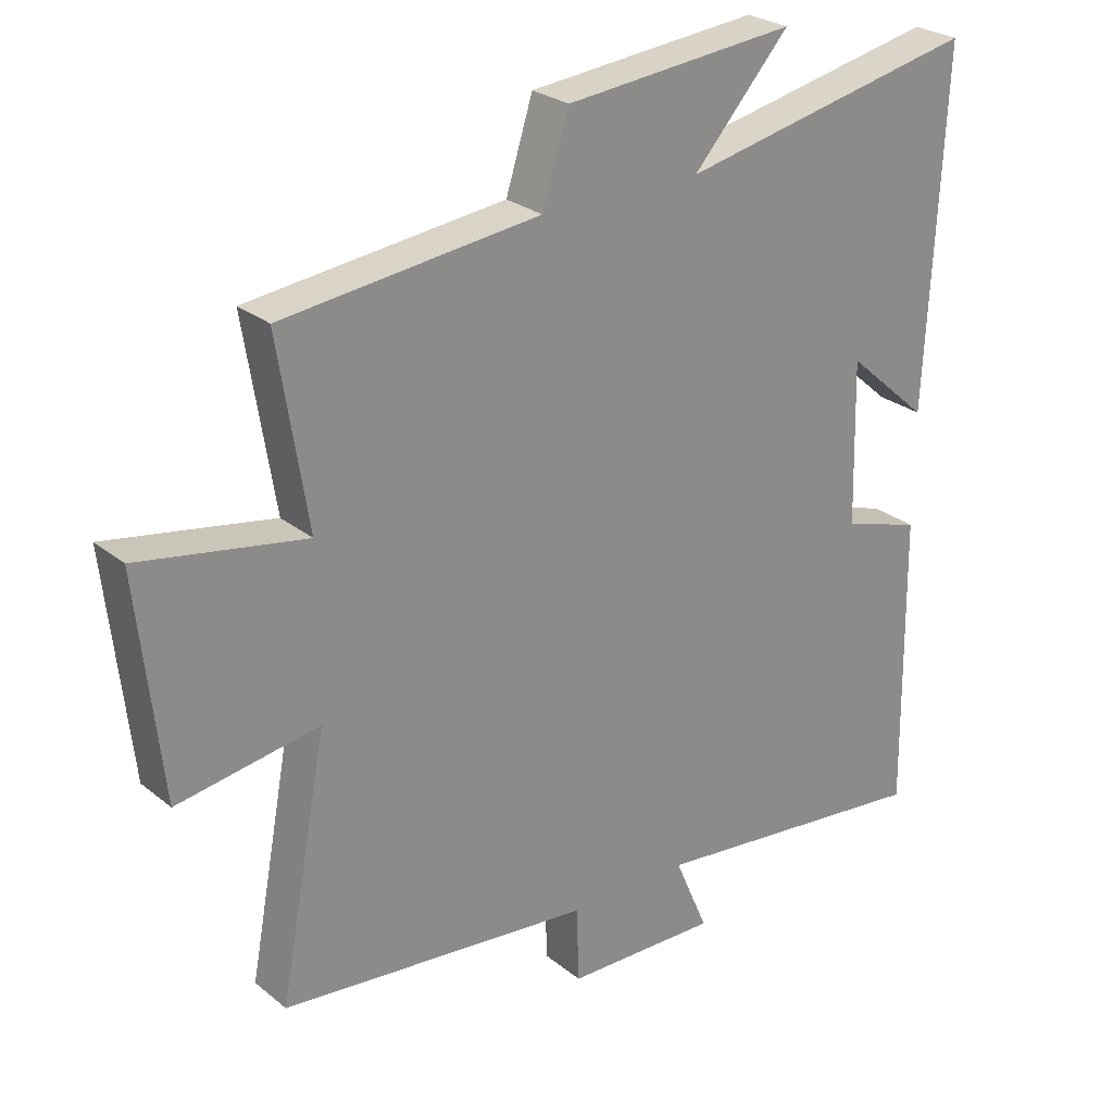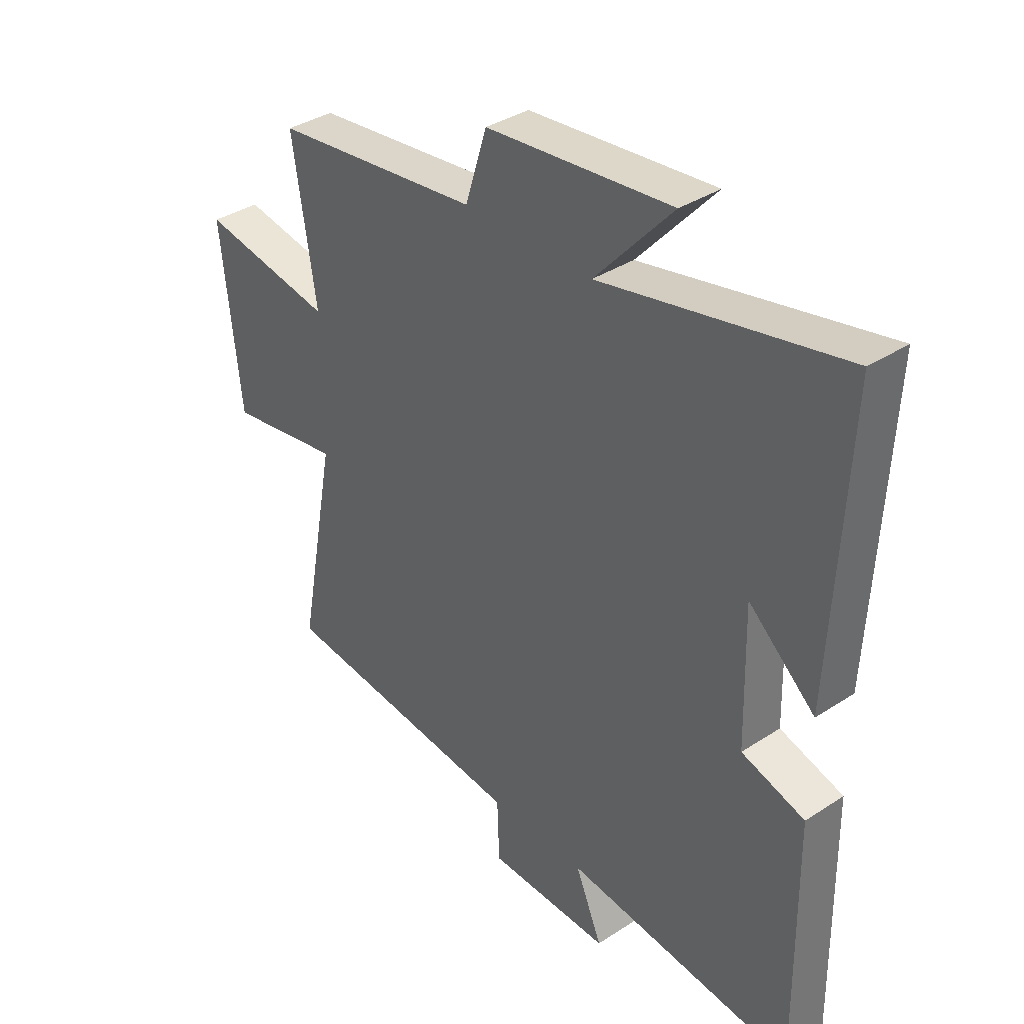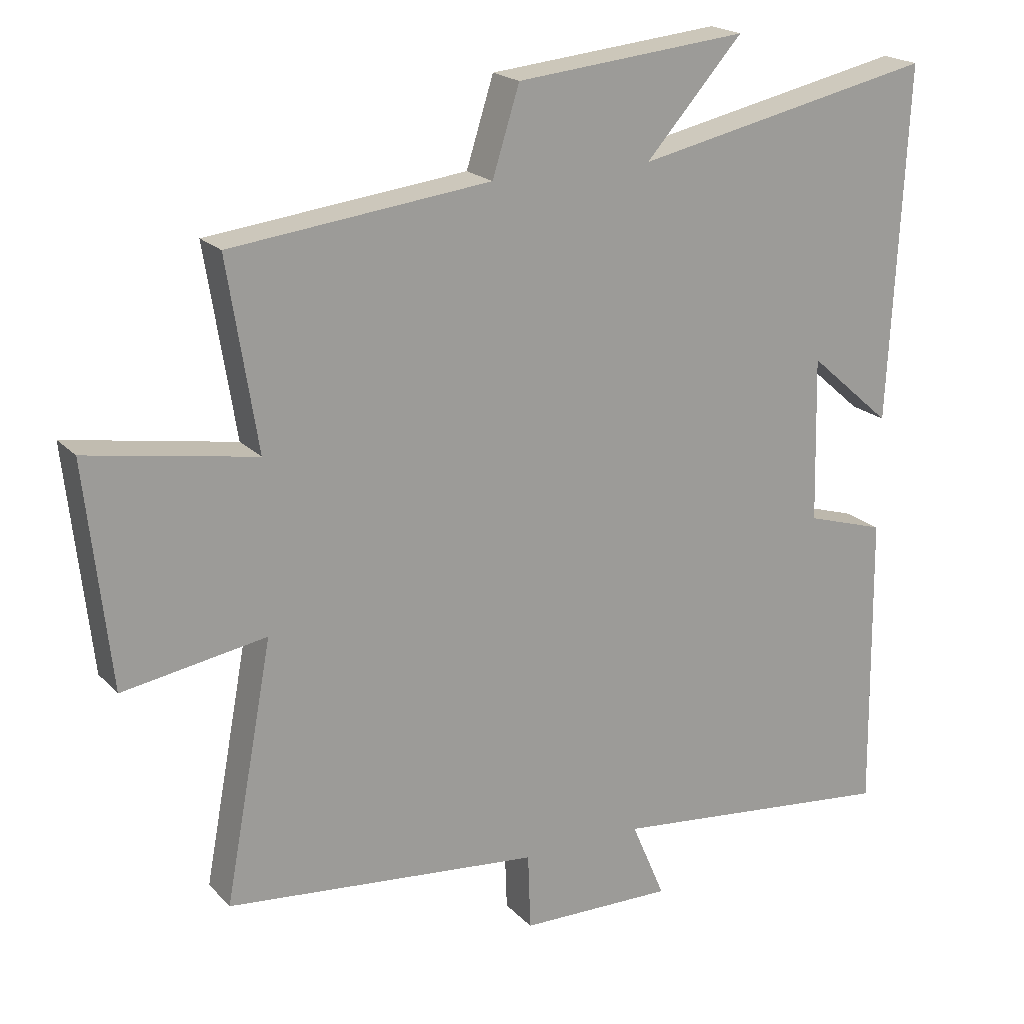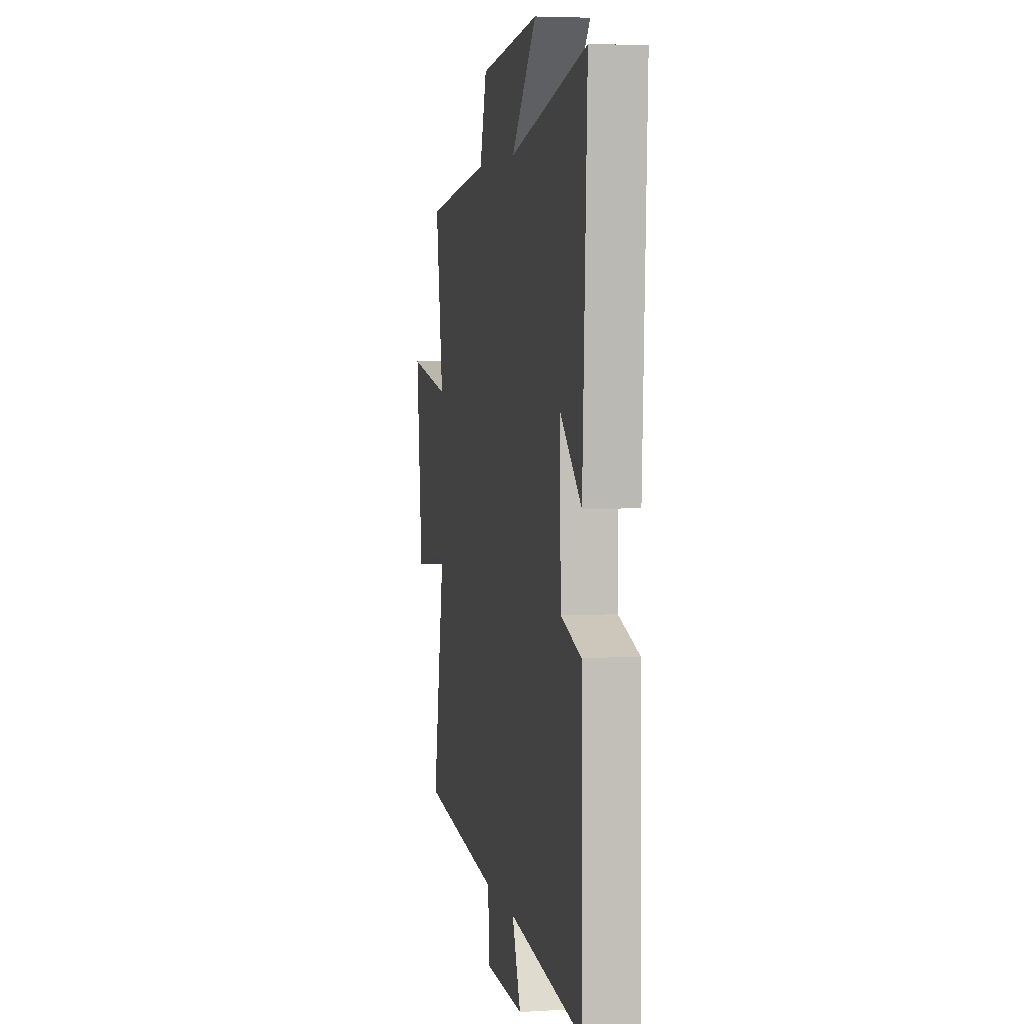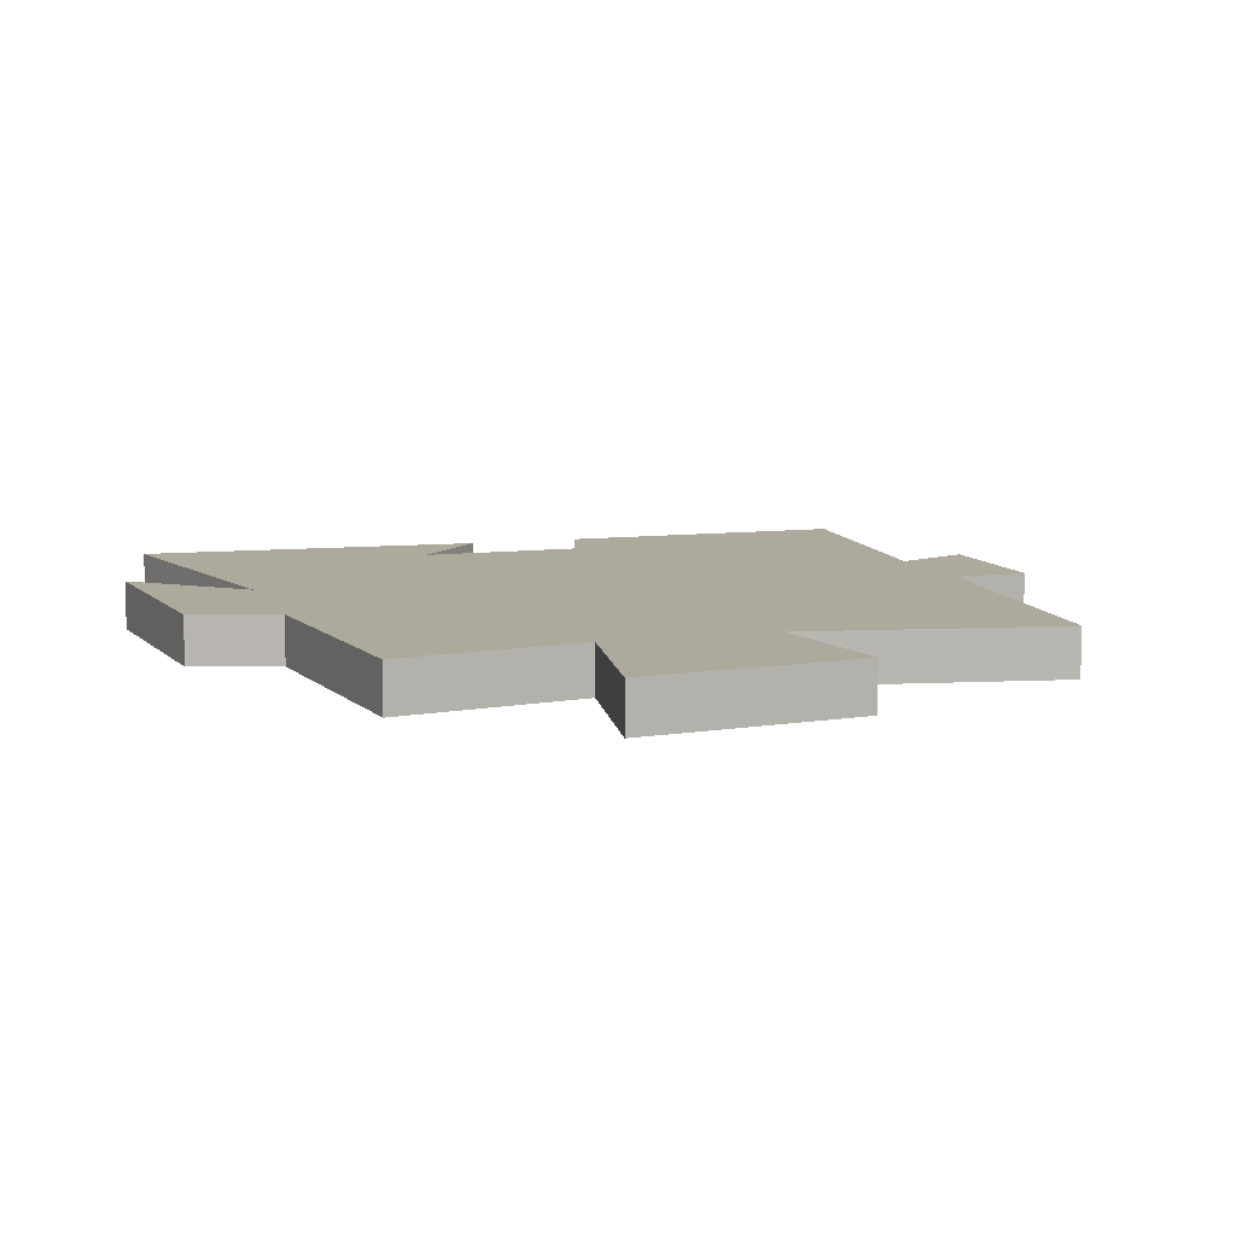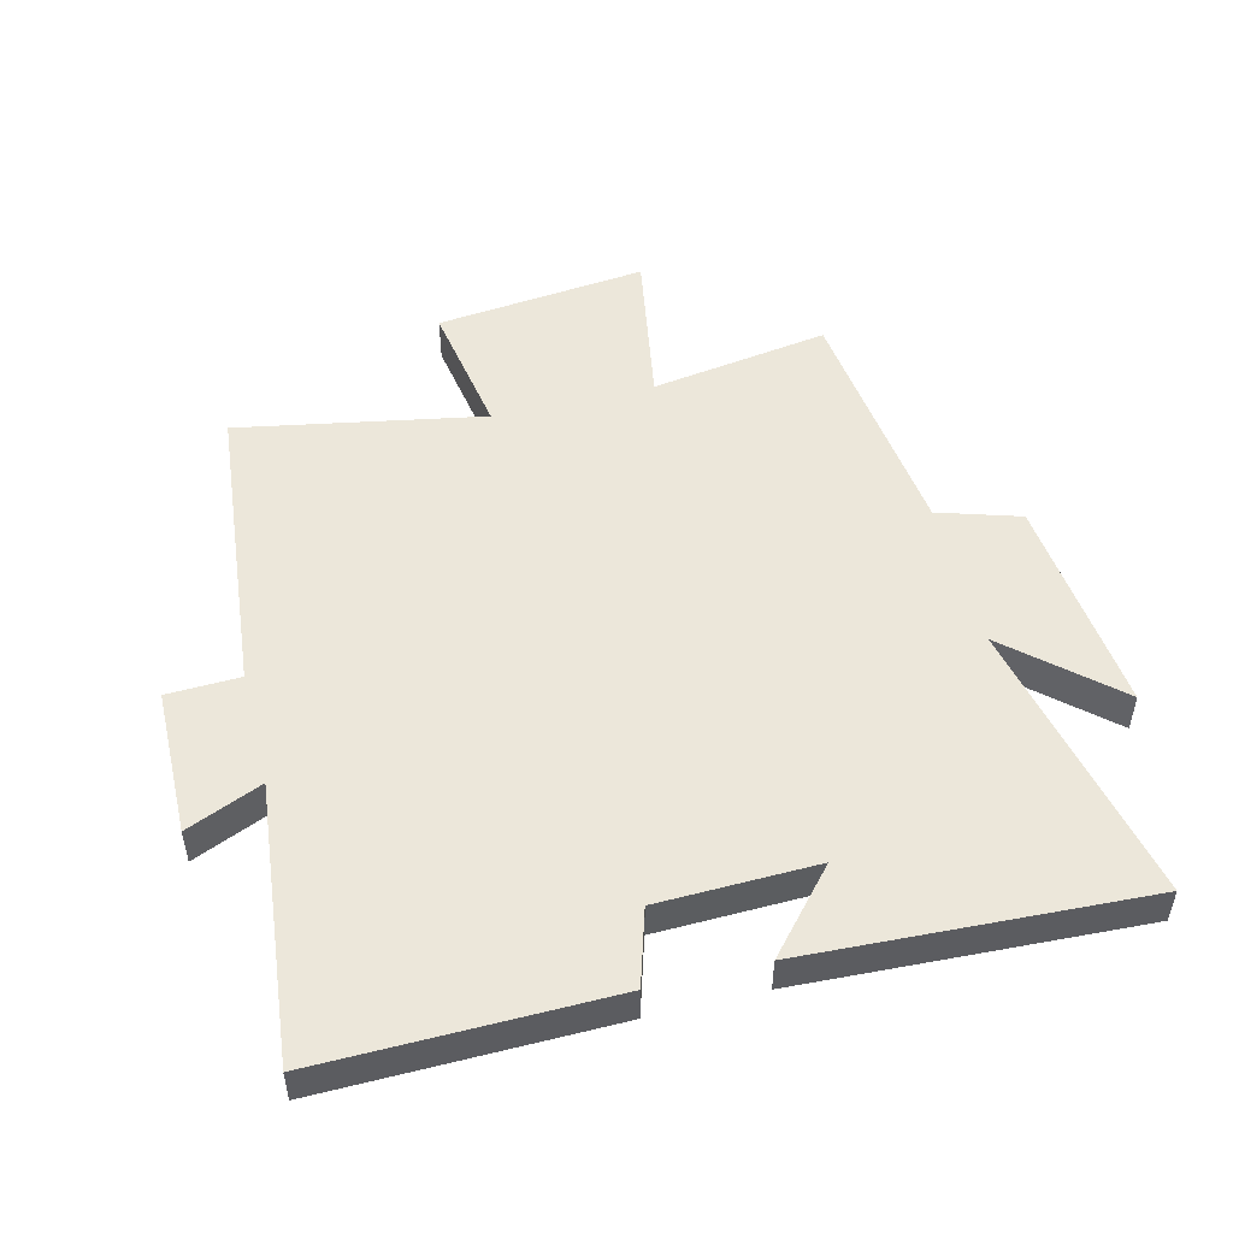
<metadata>
{"format":"obj","ext":"obj","renderer":"f3d","projection":"perspective","resolution":1024,"background":"white","views":[{"elev":26.1,"azim":141.5,"up":"+Z"},{"elev":36.5,"azim":-130.4,"up":"+Z"},{"elev":19.9,"azim":150.4,"up":"+Z"},{"elev":4.3,"azim":-100.8,"up":"+Z"},{"elev":8.8,"azim":72.0,"up":"+Y"},{"elev":50.7,"azim":-104.1,"up":"+Y"}]}
</metadata>
<code>
v -0.506 0.07 -0.546
v -0.5 0.07 -0.101
v -0.383 0.07 -0.065
v -0.377 0.07 0.179
v -0.5 0.07 0.071
v -0.526 0.07 0.595
v -0.08 0.07 0.5
v -0.224 0.07 0.661
v 0.12 0.07 0.627
v 0.16 0.07 0.5
v 0.544 0.07 0.455
v 0.5 0.07 0.178
v 0.748 0.07 0.221
v 0.712 0.07 -0.107
v 0.5 0.07 -0.072
v 0.571 0.07 -0.453
v 0.104 0.07 -0.5
v 0.1 0.07 -0.613
v -0.128 0.07 -0.617
v -0.078 0.07 -0.5
v -0.506 0 -0.546
v -0.5 0 -0.101
v -0.383 0 -0.065
v -0.377 0 0.179
v -0.5 0 0.071
v -0.526 0 0.595
v -0.08 0 0.5
v -0.224 0 0.661
v 0.12 0 0.627
v 0.16 0 0.5
v 0.544 0 0.455
v 0.5 0 0.178
v 0.748 0 0.221
v 0.712 0 -0.107
v 0.5 0 -0.072
v 0.571 0 -0.453
v 0.104 0 -0.5
v 0.1 0 -0.613
v -0.128 0 -0.617
v -0.078 0 -0.5
f 17 18 19 20
f 15 16 17 20
f 1 2 3
f 20 1 3
f 15 20 3
f 12 13 14 15
f 12 15 3 4
f 10 11 12 4
f 7 8 9 10
f 7 10 4
f 4 5 6 7
f 40 39 38 37
f 40 37 36 35
f 23 22 21
f 23 21 40
f 23 40 35
f 35 34 33 32
f 24 23 35 32
f 24 32 31 30
f 30 29 28 27
f 24 30 27
f 27 26 25 24
f 1 21 22 2
f 2 22 23 3
f 3 23 24 4
f 4 24 25 5
f 5 25 26 6
f 6 26 27 7
f 7 27 28 8
f 8 28 29 9
f 9 29 30 10
f 10 30 31 11
f 11 31 32 12
f 12 32 33 13
f 13 33 34 14
f 14 34 35 15
f 15 35 36 16
f 16 36 37 17
f 17 37 38 18
f 18 38 39 19
f 19 39 40 20
f 20 40 21 1

</code>
